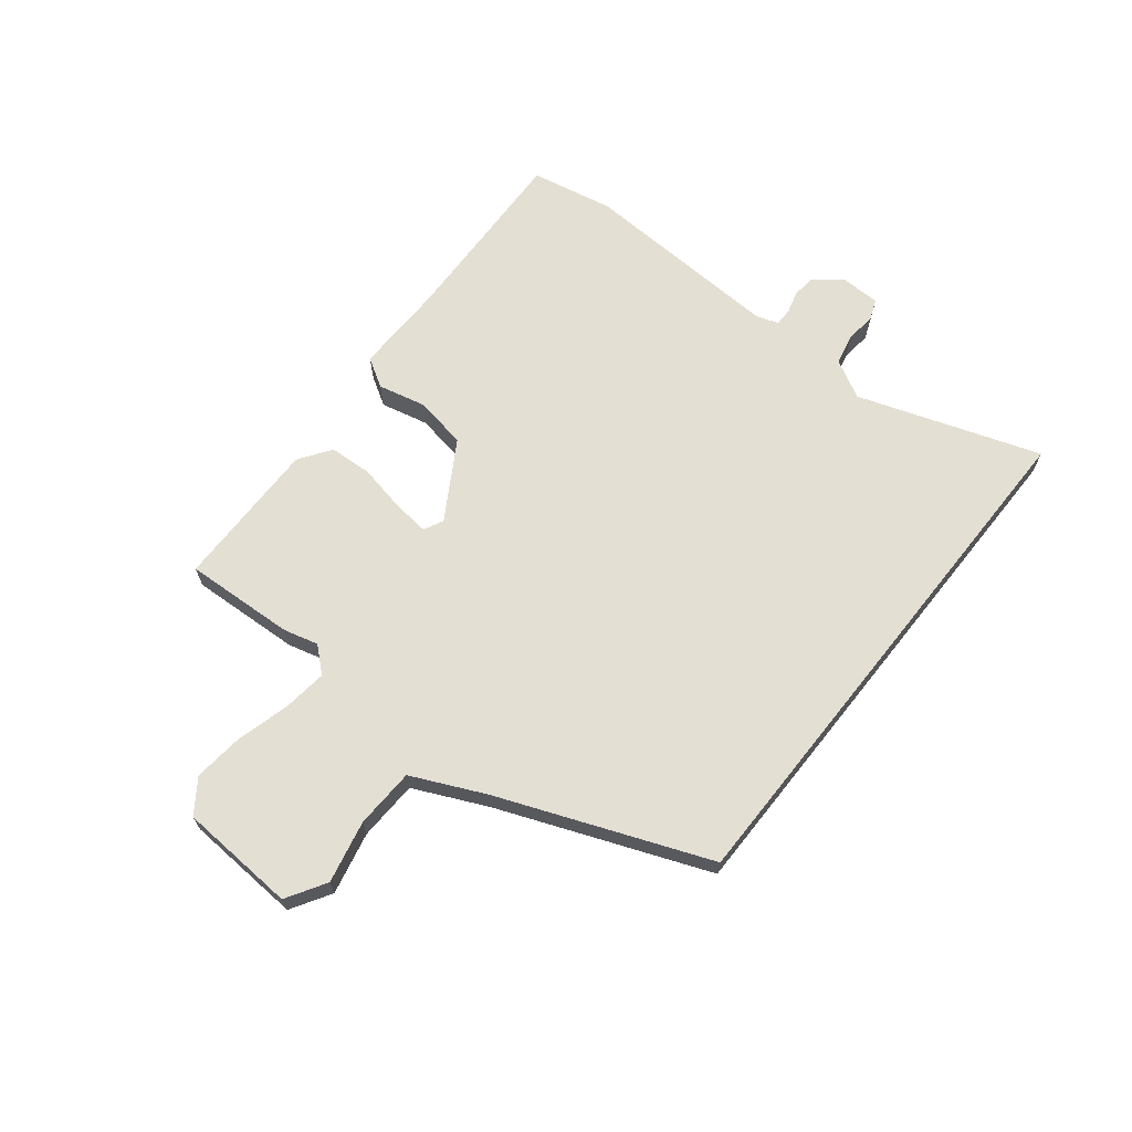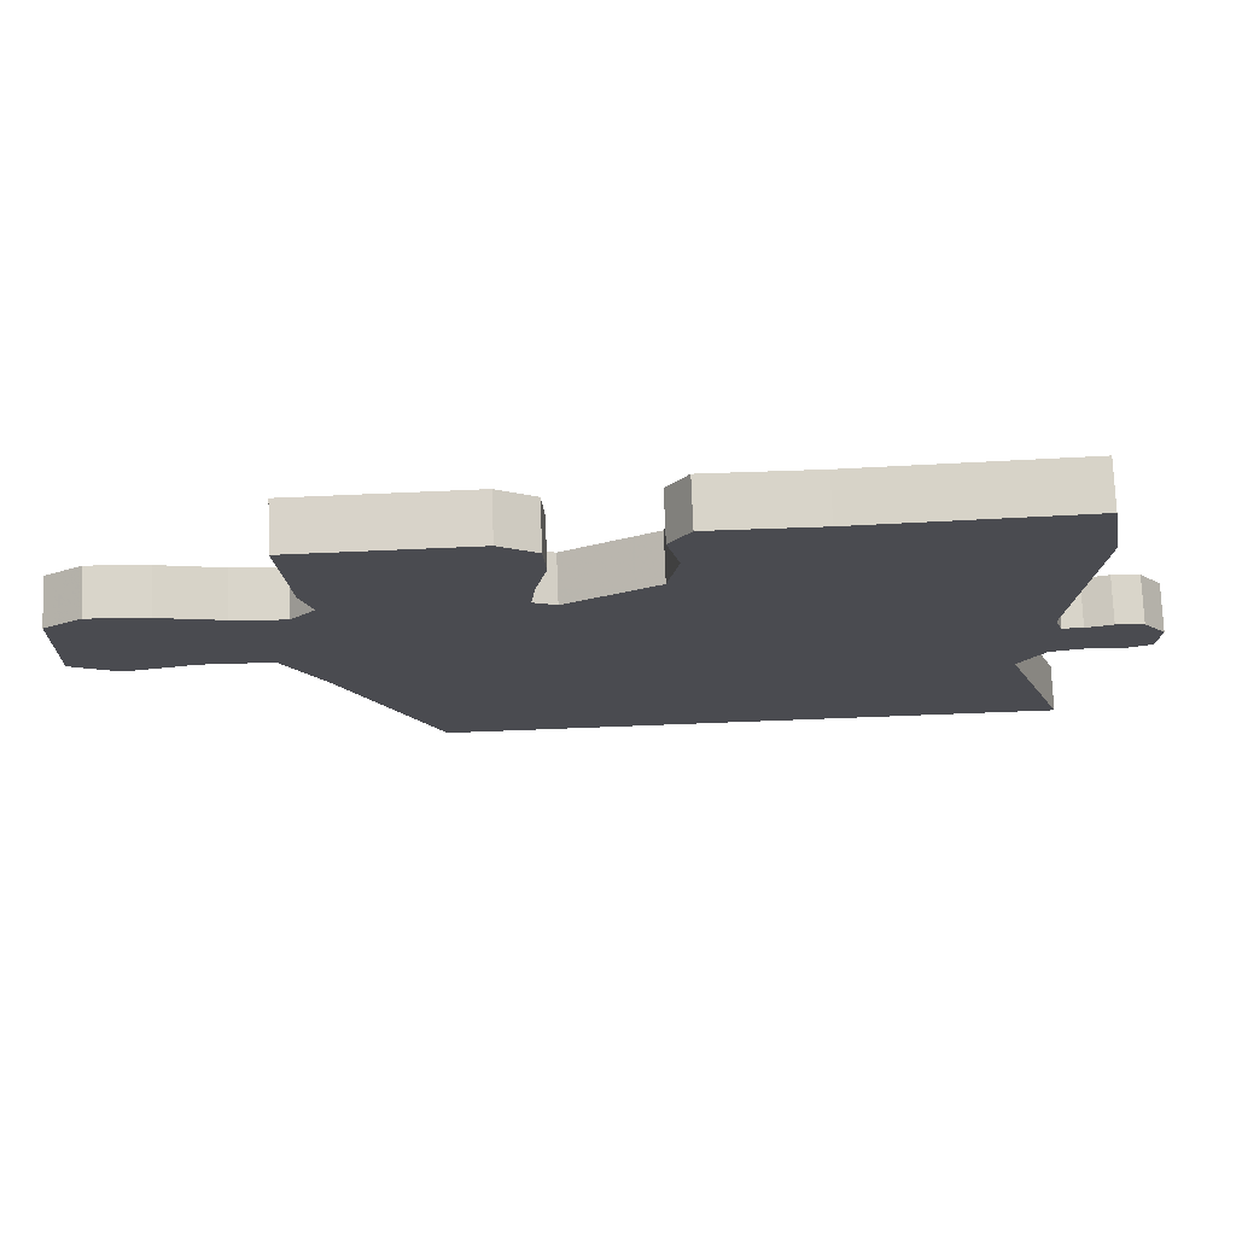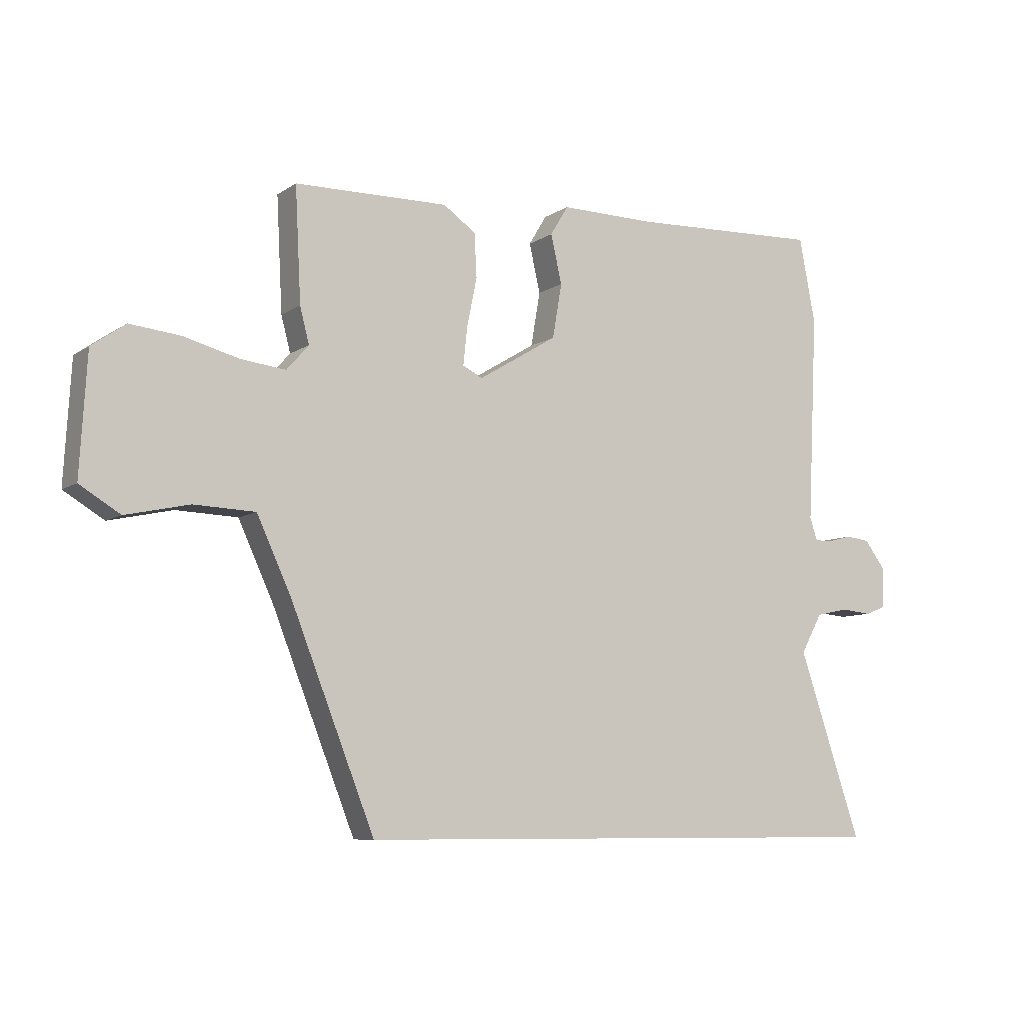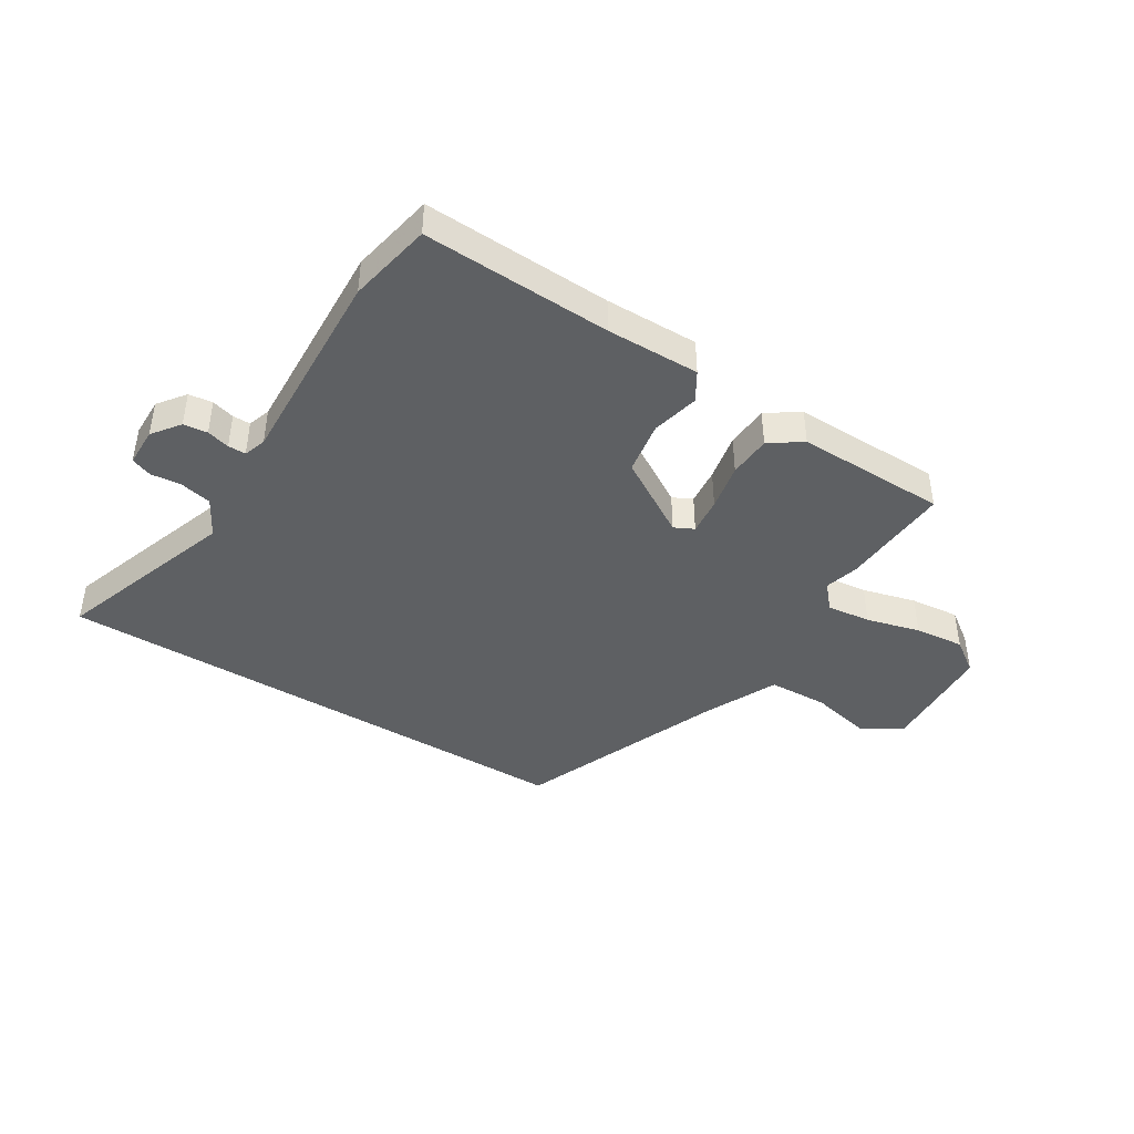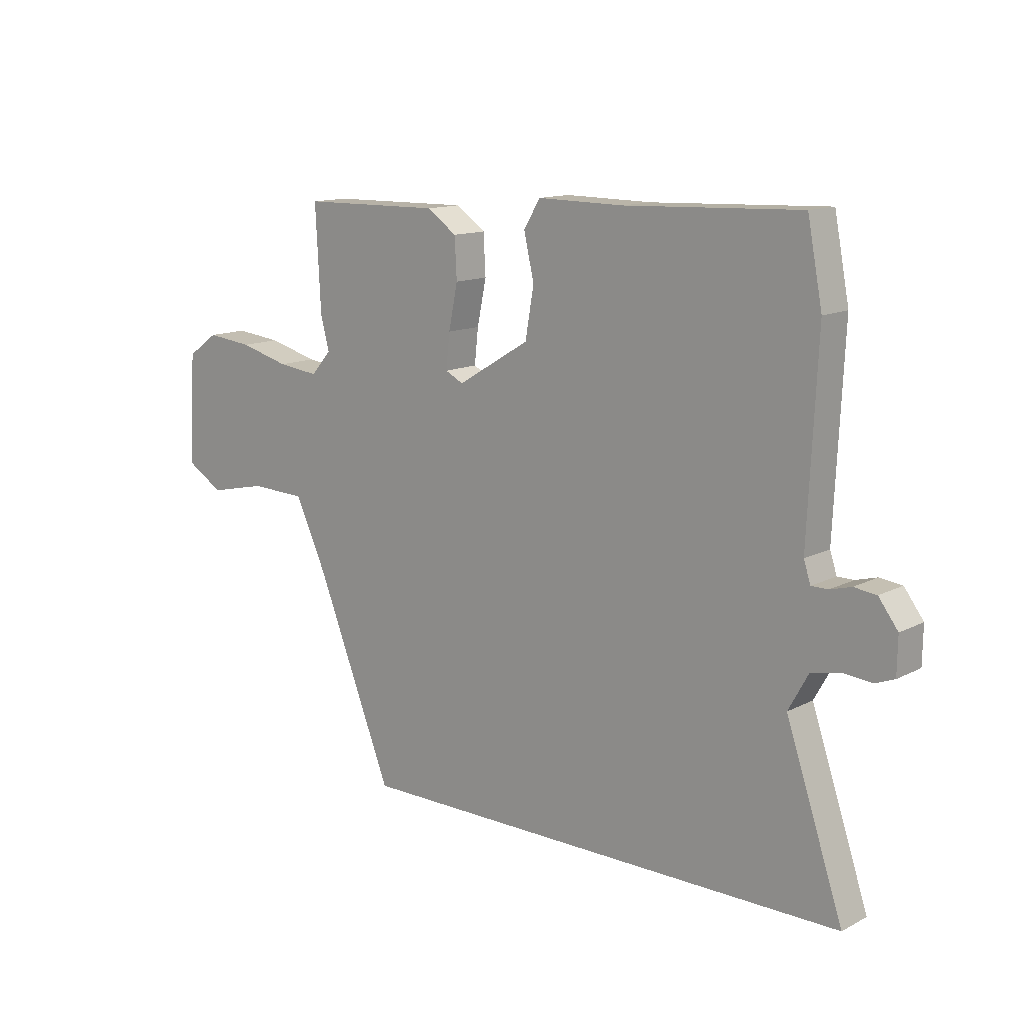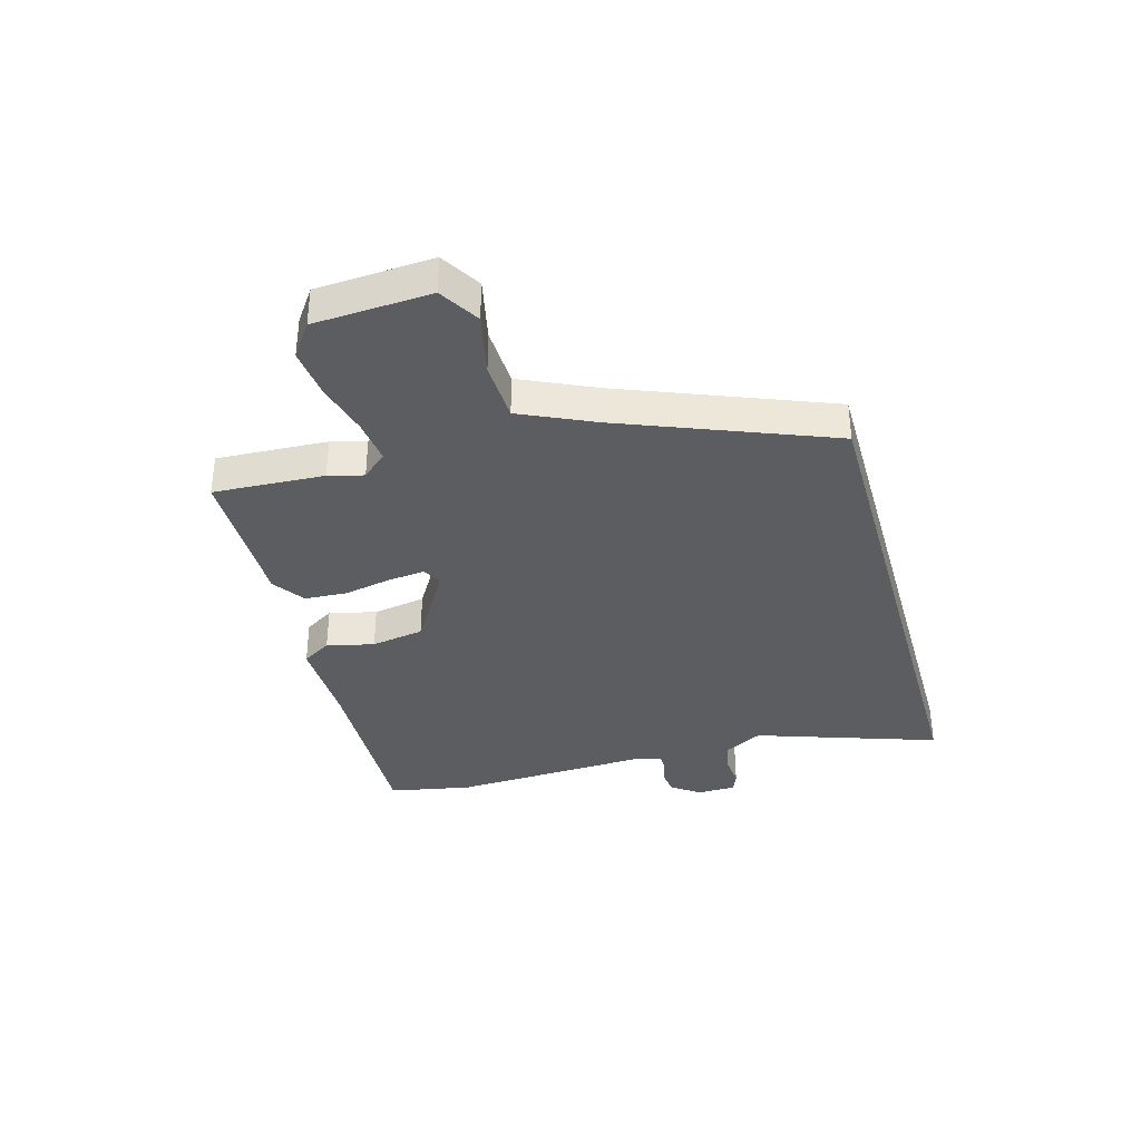
<metadata>
{"format":"obj","ext":"obj","renderer":"f3d","projection":"perspective","resolution":1024,"background":"white","views":[{"elev":66.5,"azim":128.5,"up":"+Y"},{"elev":75.3,"azim":177.8,"up":"+Z"},{"elev":-8.0,"azim":149.6,"up":"+Z"},{"elev":-42.3,"azim":-32.0,"up":"+Y"},{"elev":13.2,"azim":-139.2,"up":"+Z"},{"elev":-35.7,"azim":105.8,"up":"+Y"}]}
</metadata>
<code>
v -0.517 0.07 0.413
v -0.489 0.07 0.559
v -0.16 0.07 0.546
v 0.003 0.07 0.548
v 0.034 0.07 0.497
v 0.015 0.07 0.414
v 0.031 0.07 0.321
v 0.167 0.07 0.239
v 0.201 0.07 0.256
v 0.194 0.07 0.321
v 0.177 0.07 0.404
v 0.181 0.07 0.479
v 0.237 0.07 0.518
v 0.501 0.07 0.514
v 0.491 0.07 0.32
v 0.475 0.07 0.259
v 0.513 0.07 0.216
v 0.59 0.07 0.225
v 0.684 0.07 0.25
v 0.771 0.07 0.259
v 0.829 0.07 0.218
v 0.841 0.07 0.014
v 0.772 0.07 -0.028
v 0.663 0.07 -0.004
v 0.558 0.07 -0.008
v 0.499 0.07 -0.136
v 0.355 0.07 -0.5
v -0.587 0.07 -0.5
v -0.479 0.07 -0.181
v -0.516 0.07 -0.114
v -0.571 0.07 -0.102
v -0.625 0.07 -0.107
v -0.661 0.07 -0.093
v -0.662 0.07 -0.024
v -0.626 0.07 0.024
v -0.584 0.07 0.029
v -0.544 0.07 0.018
v -0.513 0.07 0.018
v -0.5 0.07 0.057
v -0.517 0 0.413
v -0.489 0 0.559
v -0.16 0 0.546
v 0.003 0 0.548
v 0.034 0 0.497
v 0.015 0 0.414
v 0.031 0 0.321
v 0.167 0 0.239
v 0.201 0 0.256
v 0.194 0 0.321
v 0.177 0 0.404
v 0.181 0 0.479
v 0.237 0 0.518
v 0.501 0 0.514
v 0.491 0 0.32
v 0.475 0 0.259
v 0.513 0 0.216
v 0.59 0 0.225
v 0.684 0 0.25
v 0.771 0 0.259
v 0.829 0 0.218
v 0.841 0 0.014
v 0.772 0 -0.028
v 0.663 0 -0.004
v 0.558 0 -0.008
v 0.499 0 -0.136
v 0.355 0 -0.5
v -0.587 0 -0.5
v -0.479 0 -0.181
v -0.516 0 -0.114
v -0.571 0 -0.102
v -0.625 0 -0.107
v -0.661 0 -0.093
v -0.662 0 -0.024
v -0.626 0 0.024
v -0.584 0 0.029
v -0.544 0 0.018
v -0.513 0 0.018
v -0.5 0 0.057
f 34 35 36 37
f 34 37 38
f 31 32 33 34
f 30 31 34 38
f 29 30 38 39
f 26 27 28 29
f 25 26 29 39
f 21 22 23 24
f 18 19 20 21
f 17 18 21 24
f 16 17 24 25
f 14 15 16
f 13 14 16
f 10 11 12 13
f 9 10 13 16
f 8 9 16 25
f 3 4 5 6
f 3 6 7
f 2 3 7
f 7 8 25 39
f 1 2 7 39
f 76 75 74 73
f 77 76 73
f 73 72 71 70
f 77 73 70 69
f 78 77 69 68
f 68 67 66 65
f 78 68 65 64
f 63 62 61 60
f 60 59 58 57
f 63 60 57 56
f 64 63 56 55
f 55 54 53
f 55 53 52
f 52 51 50 49
f 55 52 49 48
f 64 55 48 47
f 45 44 43 42
f 46 45 42
f 46 42 41
f 78 64 47 46
f 78 46 41 40
f 1 40 41 2
f 2 41 42 3
f 3 42 43 4
f 4 43 44 5
f 5 44 45 6
f 6 45 46 7
f 7 46 47 8
f 8 47 48 9
f 9 48 49 10
f 10 49 50 11
f 11 50 51 12
f 12 51 52 13
f 13 52 53 14
f 14 53 54 15
f 15 54 55 16
f 16 55 56 17
f 17 56 57 18
f 18 57 58 19
f 19 58 59 20
f 20 59 60 21
f 21 60 61 22
f 22 61 62 23
f 23 62 63 24
f 24 63 64 25
f 25 64 65 26
f 26 65 66 27
f 27 66 67 28
f 28 67 68 29
f 29 68 69 30
f 30 69 70 31
f 31 70 71 32
f 32 71 72 33
f 33 72 73 34
f 34 73 74 35
f 35 74 75 36
f 36 75 76 37
f 37 76 77 38
f 38 77 78 39
f 39 78 40 1

</code>
